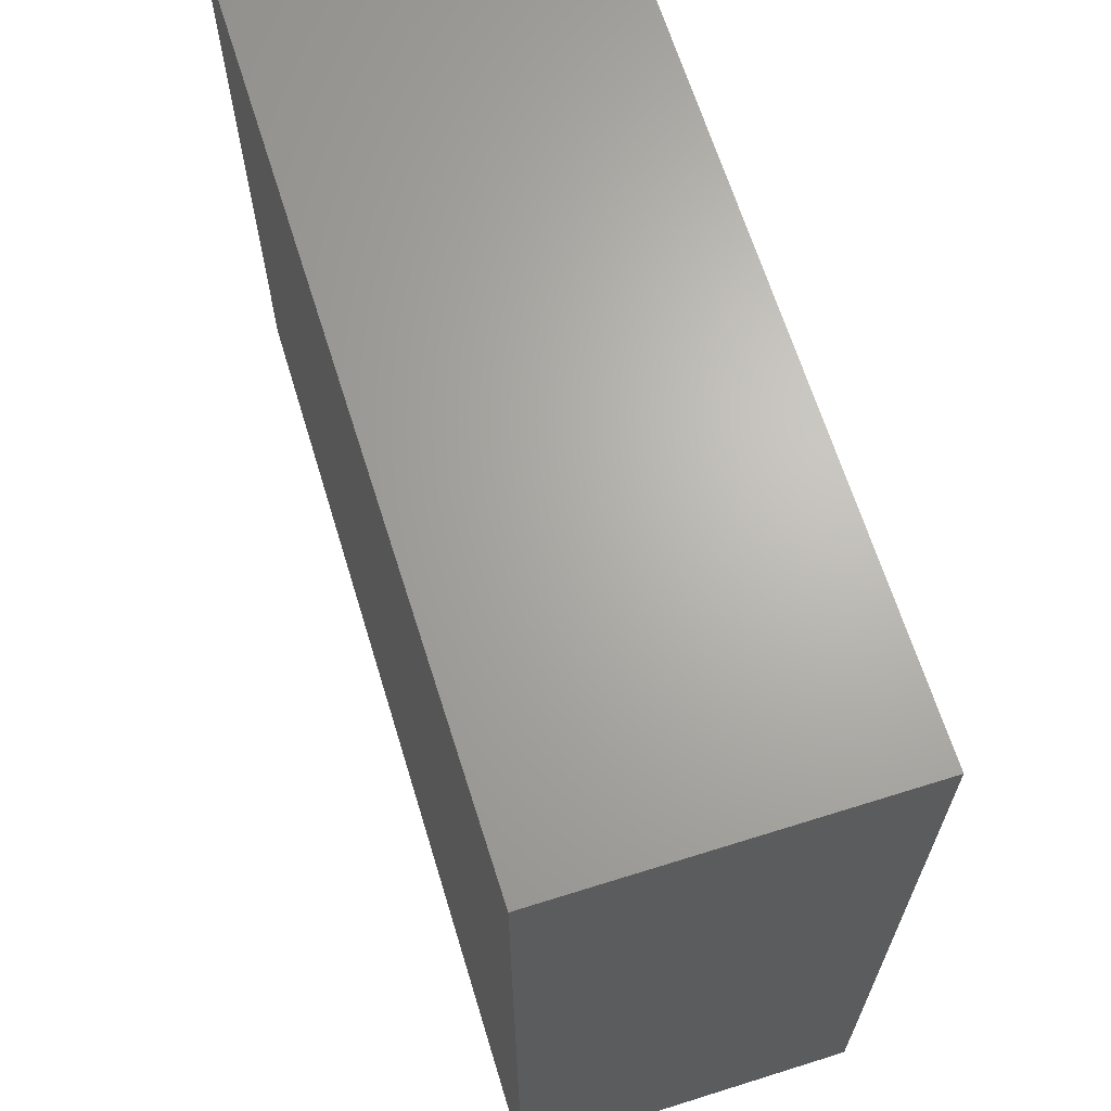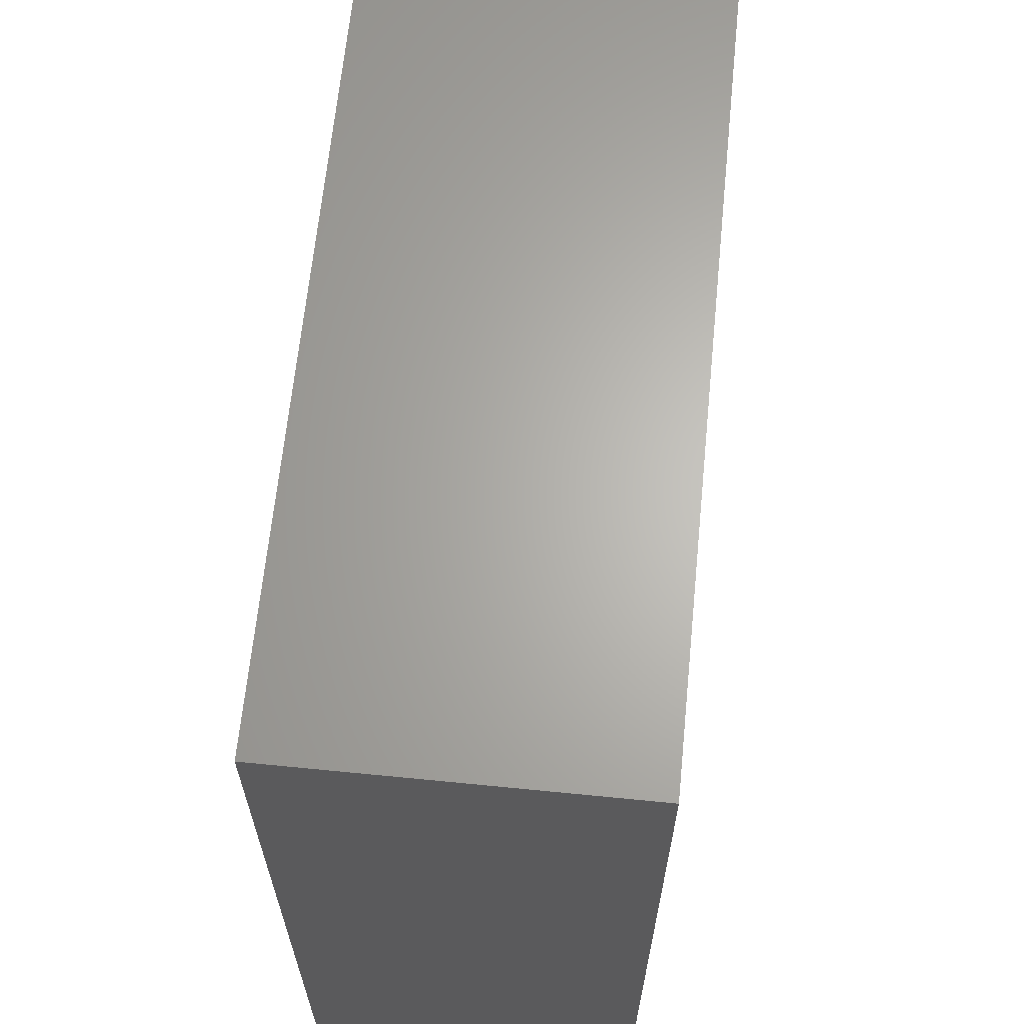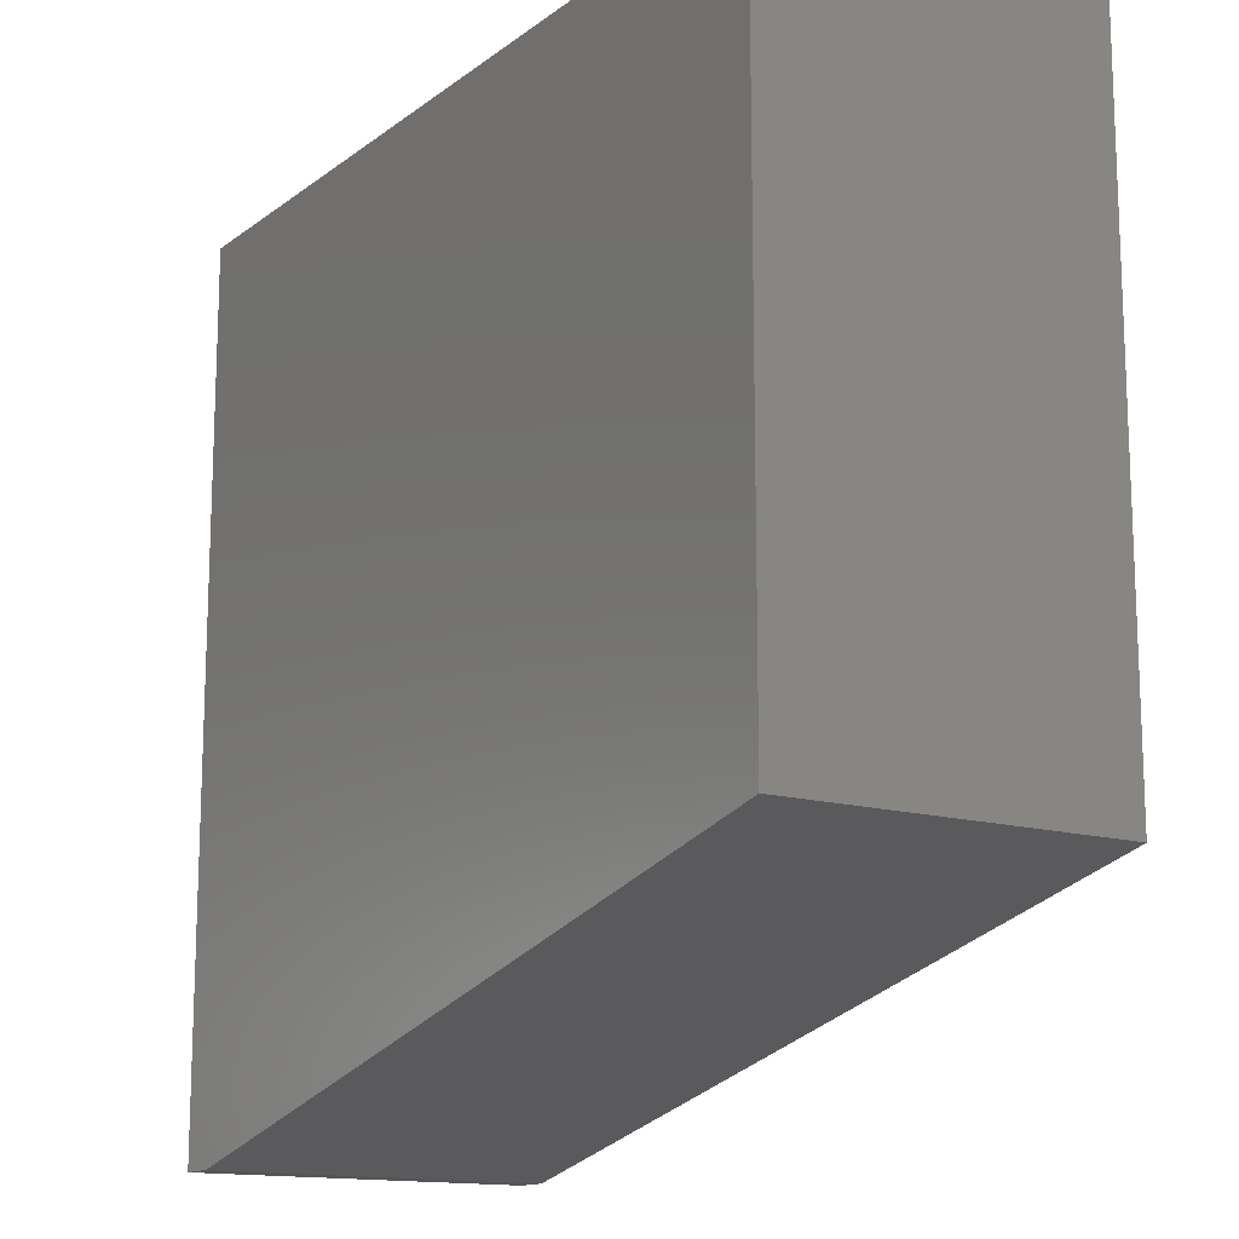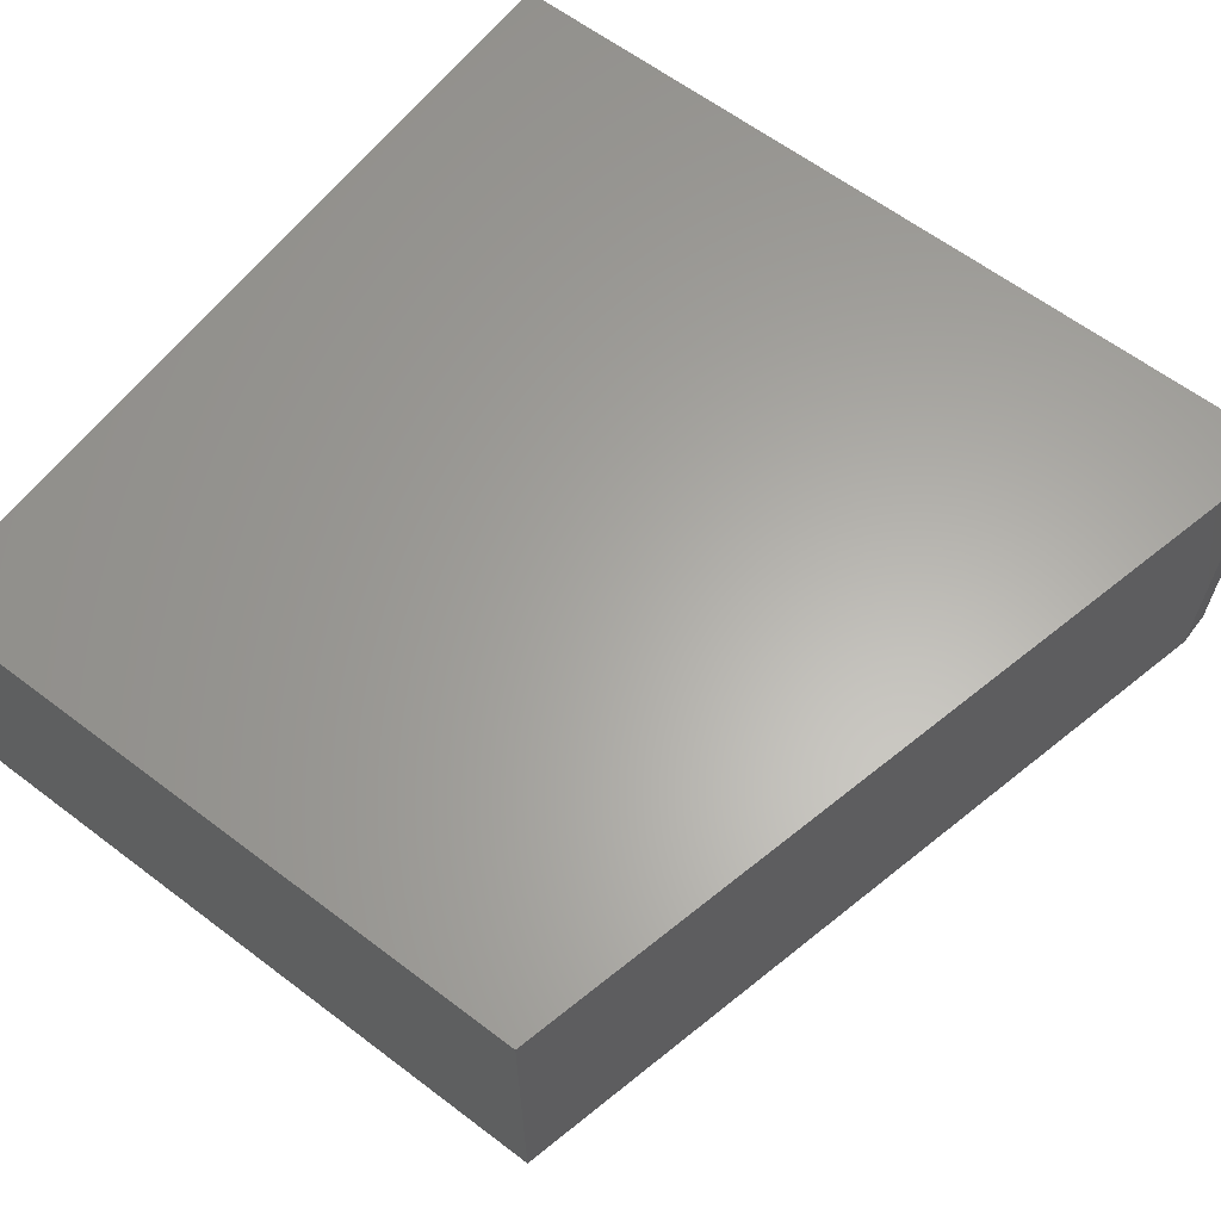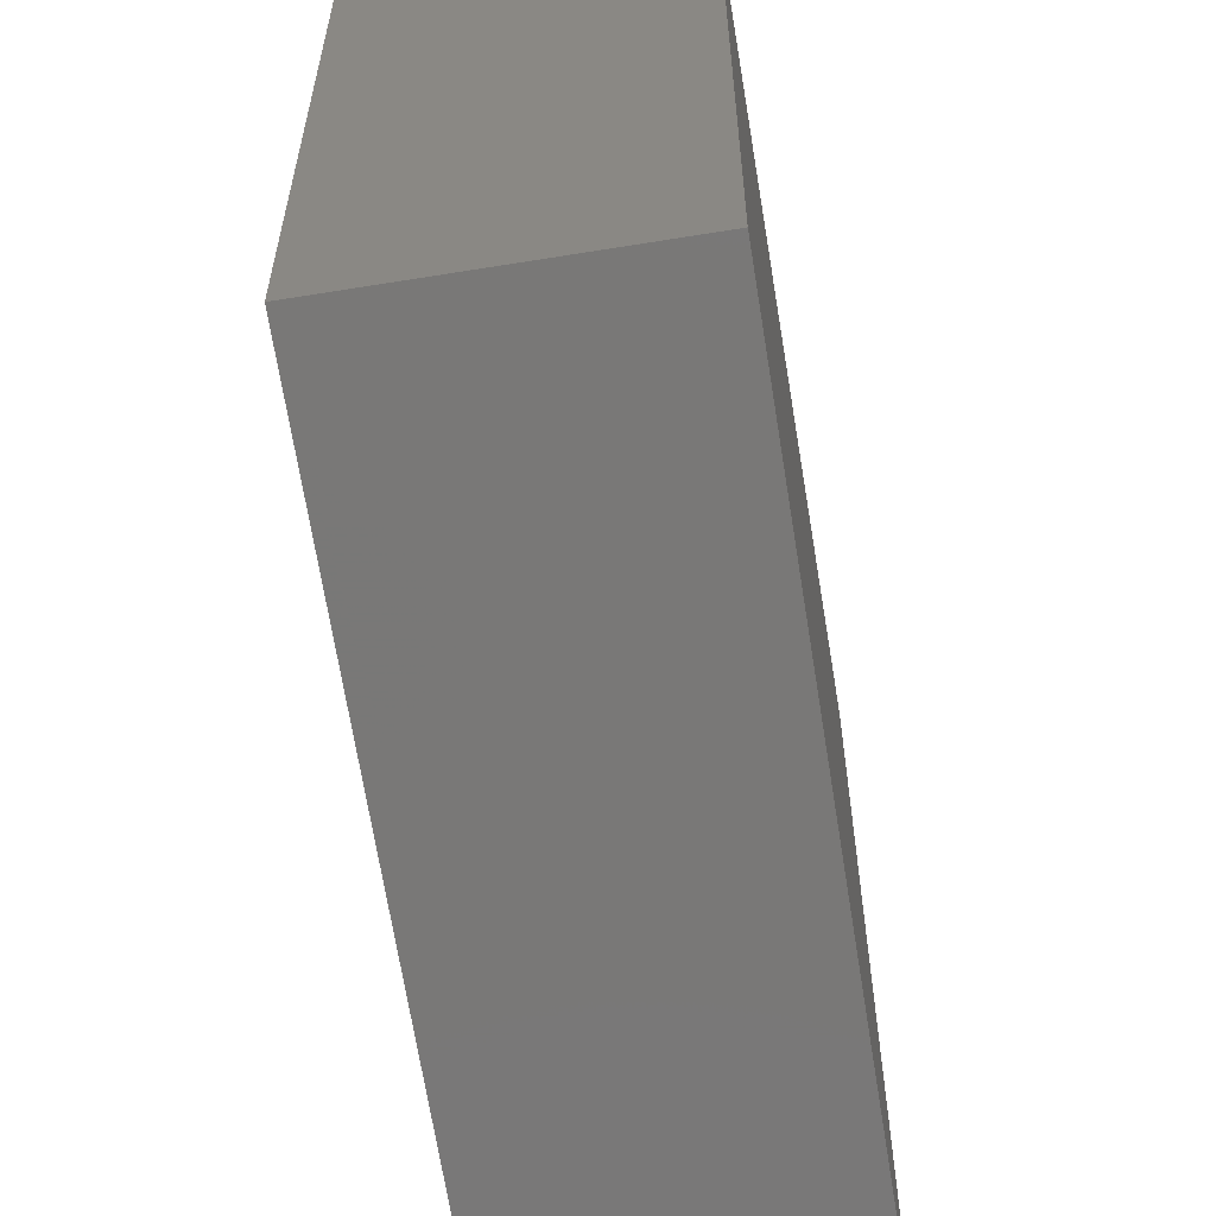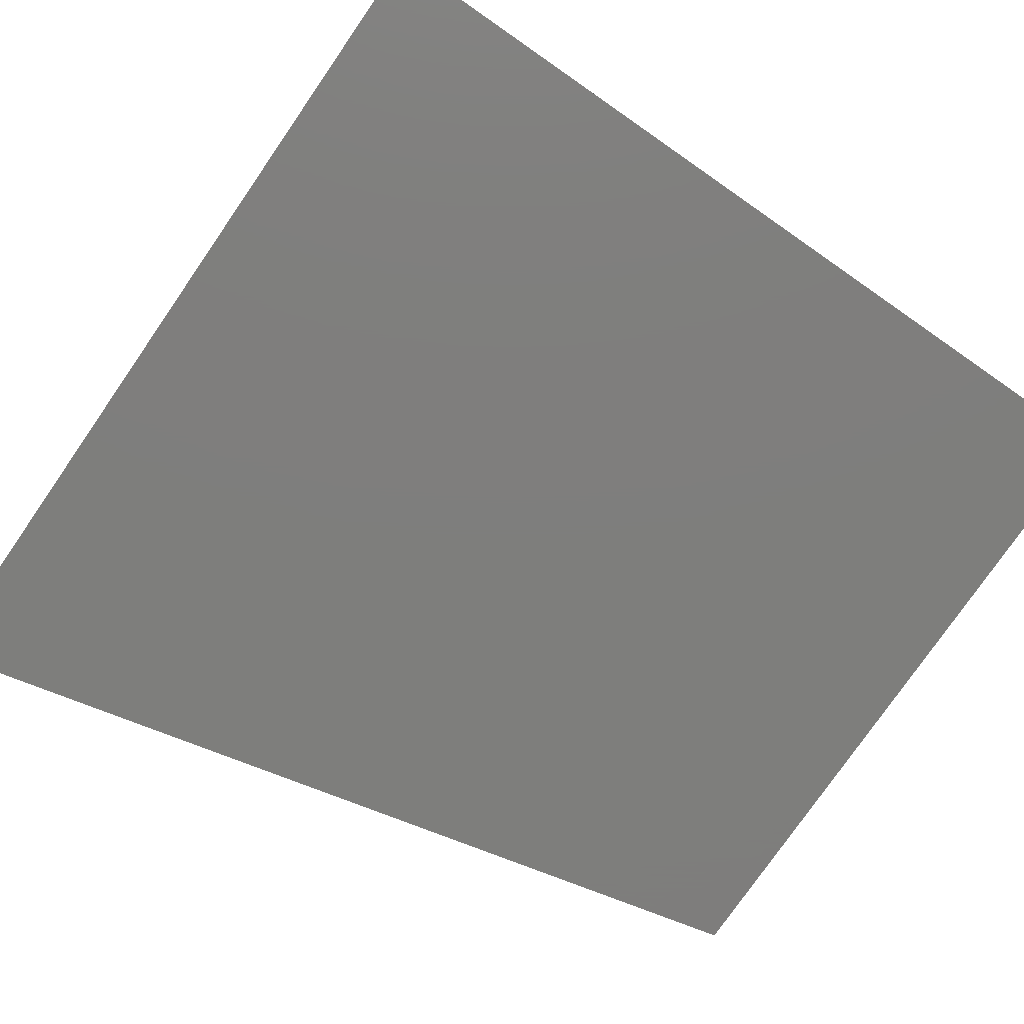
<metadata>
{"format":"stl","ext":"stl","renderer":"f3d","projection":"perspective","resolution":1024,"background":"white","views":[{"elev":66.3,"azim":-107.5,"up":"+Z"},{"elev":65.0,"azim":-84.3,"up":"+Z"},{"elev":-14.3,"azim":57.0,"up":"+Z"},{"elev":62.8,"azim":127.4,"up":"+Y"},{"elev":-58.2,"azim":99.6,"up":"+Z"},{"elev":-77.9,"azim":-34.7,"up":"+Y"}]}
</metadata>
<code>
# stl→obj: 10 verts, 16 faces
v 0.75 -0.2969 0.75
v 4.592e-17 -0.2969 0.75
v 0.75 -0.2969 0.1719
v 0 -0.2969 0
v 0.03125 -0.2969 -1.914e-18
v 0.03125 0 -1.914e-18
v 0 0 0
v 0.75 0 0.1719
v 4.592e-17 0 0.75
v 0.75 0 0.75
f 1 2 3
f 3 2 4
f 3 4 5
f 6 7 8
f 8 7 9
f 8 9 10
f 3 8 1
f 1 8 10
f 4 7 5
f 5 7 6
f 3 5 8
f 8 5 6
f 2 9 4
f 4 9 7
f 1 10 2
f 2 10 9

</code>
